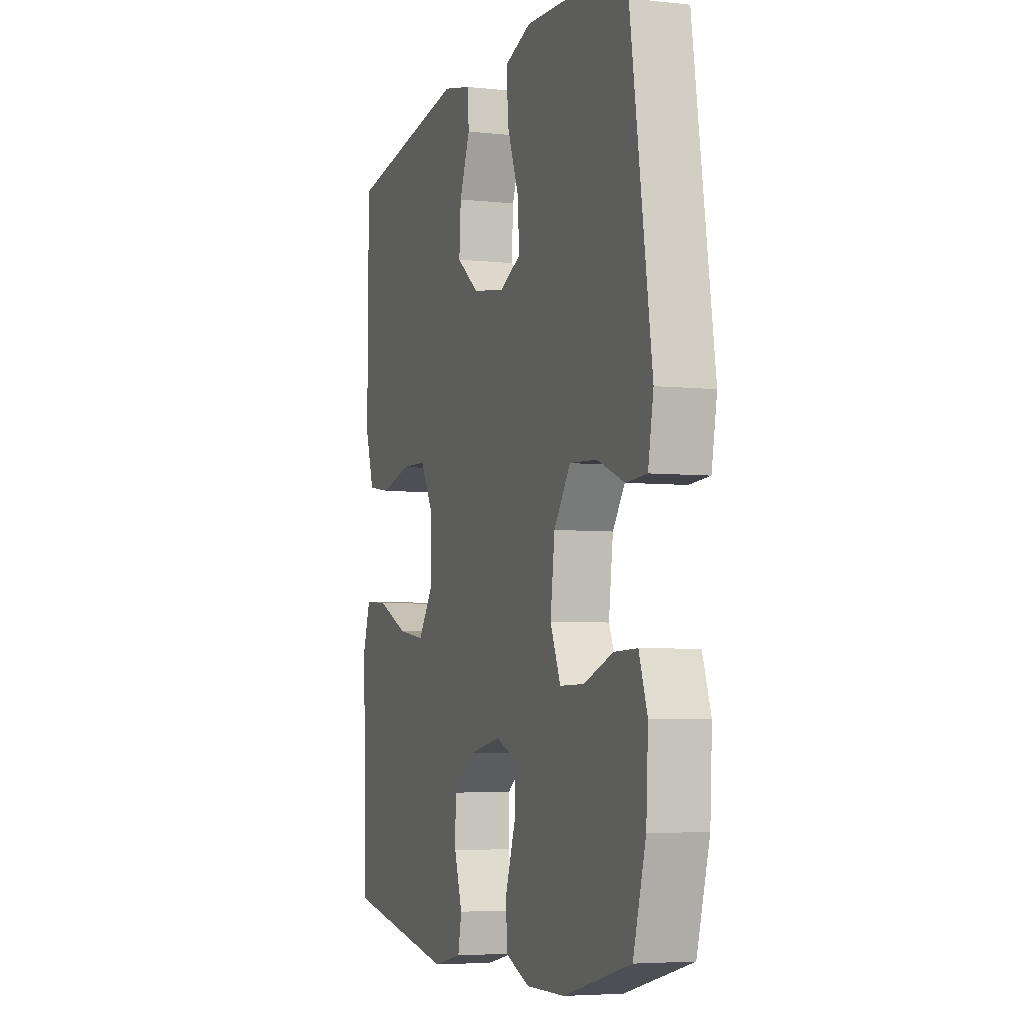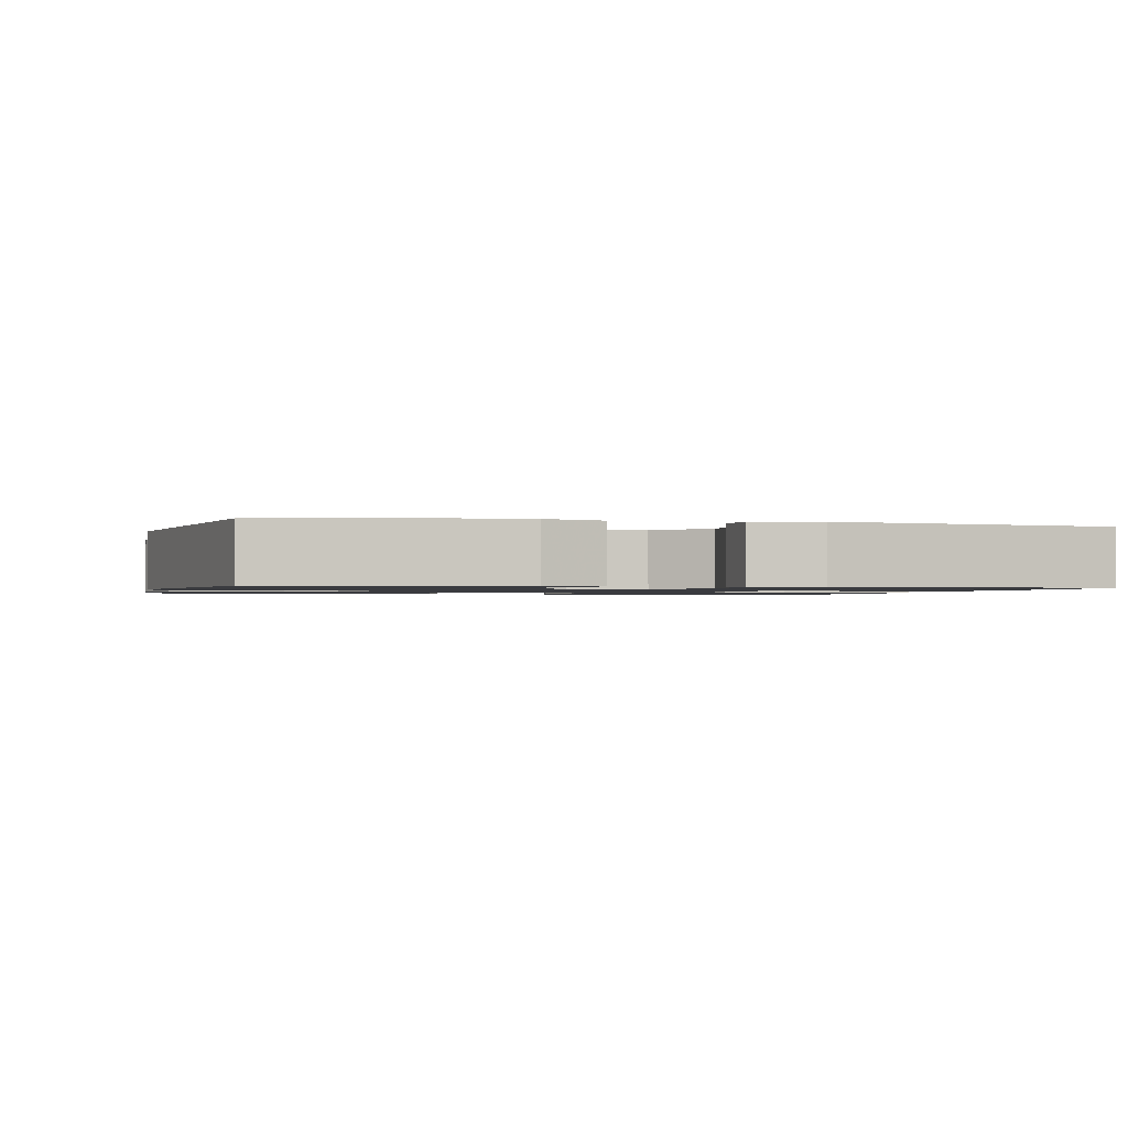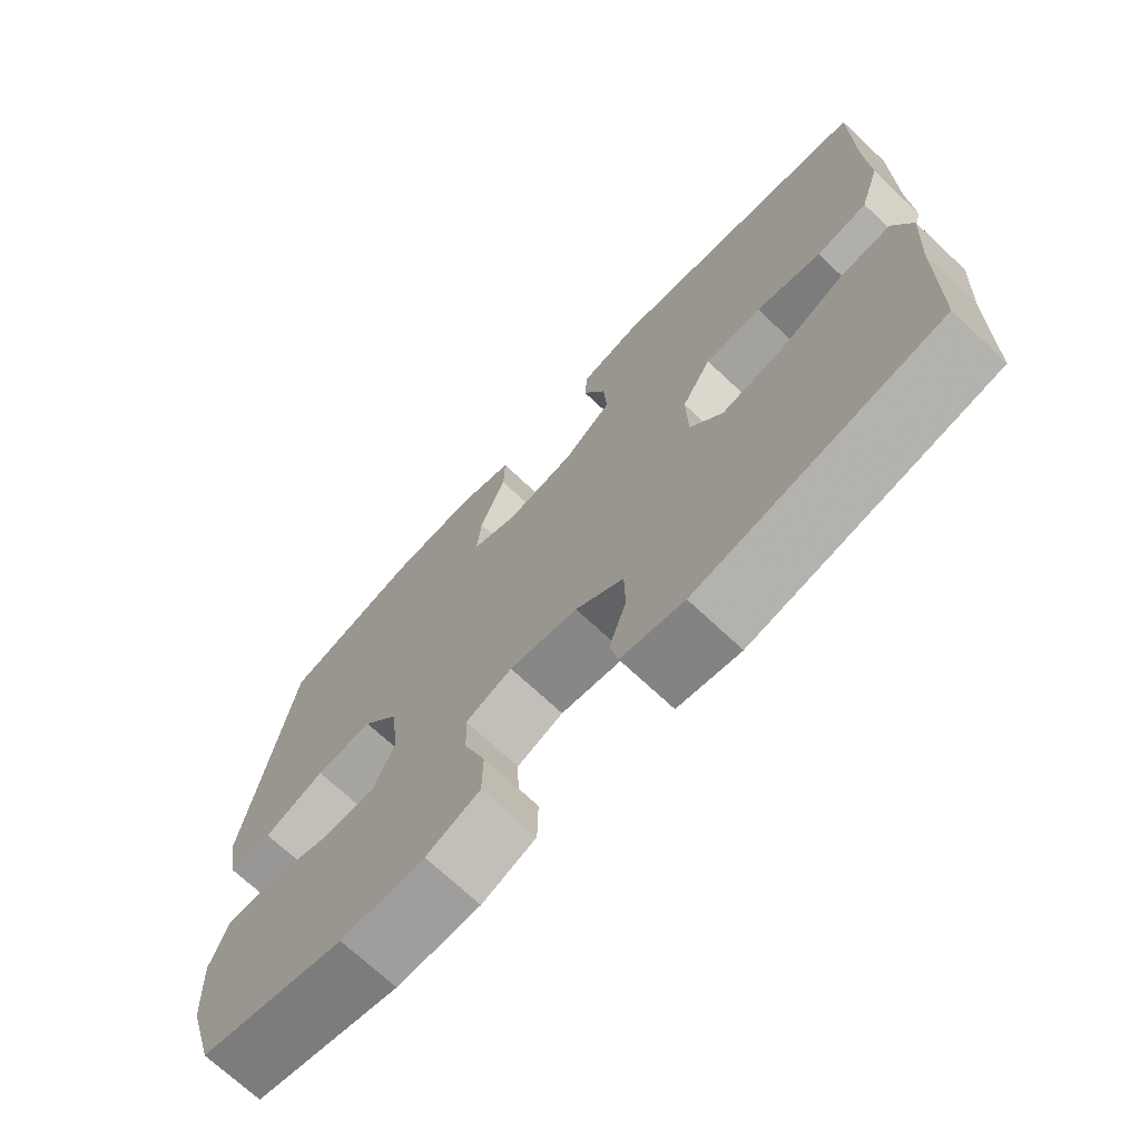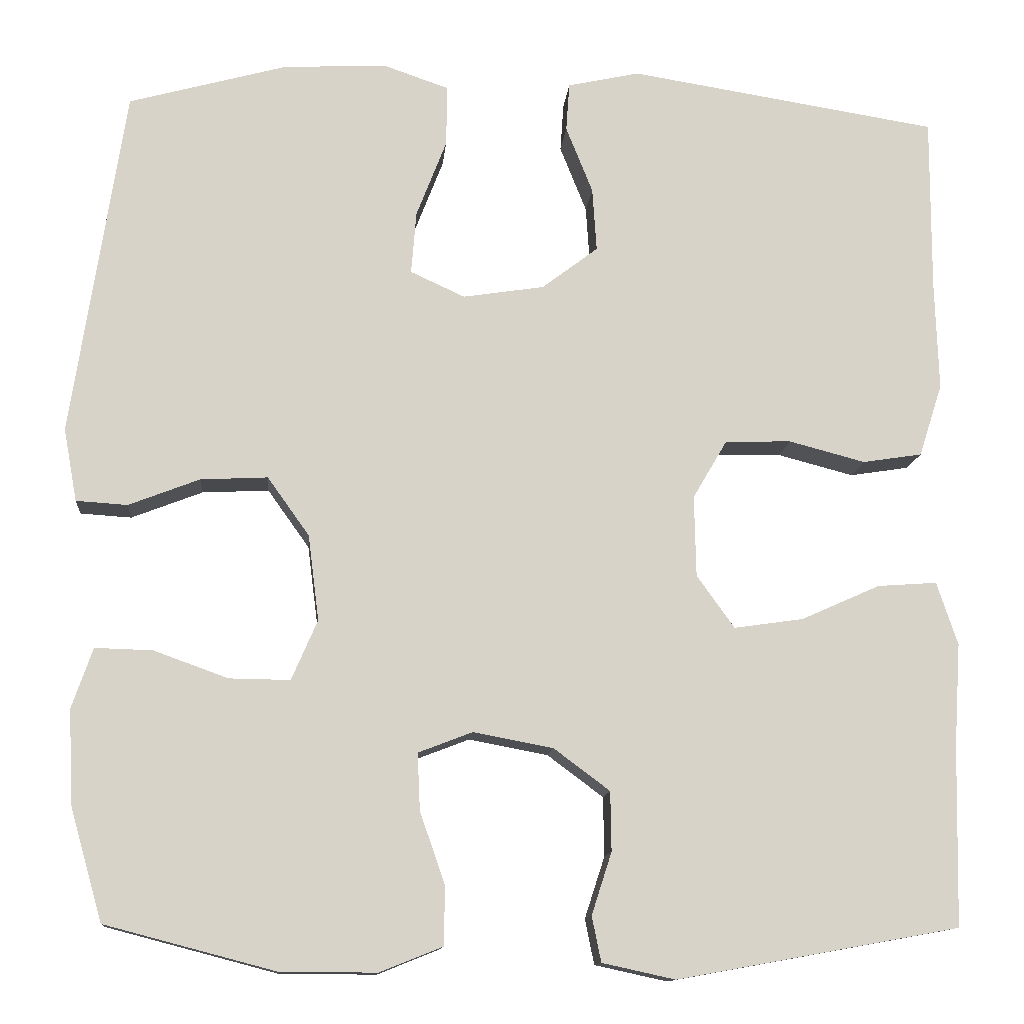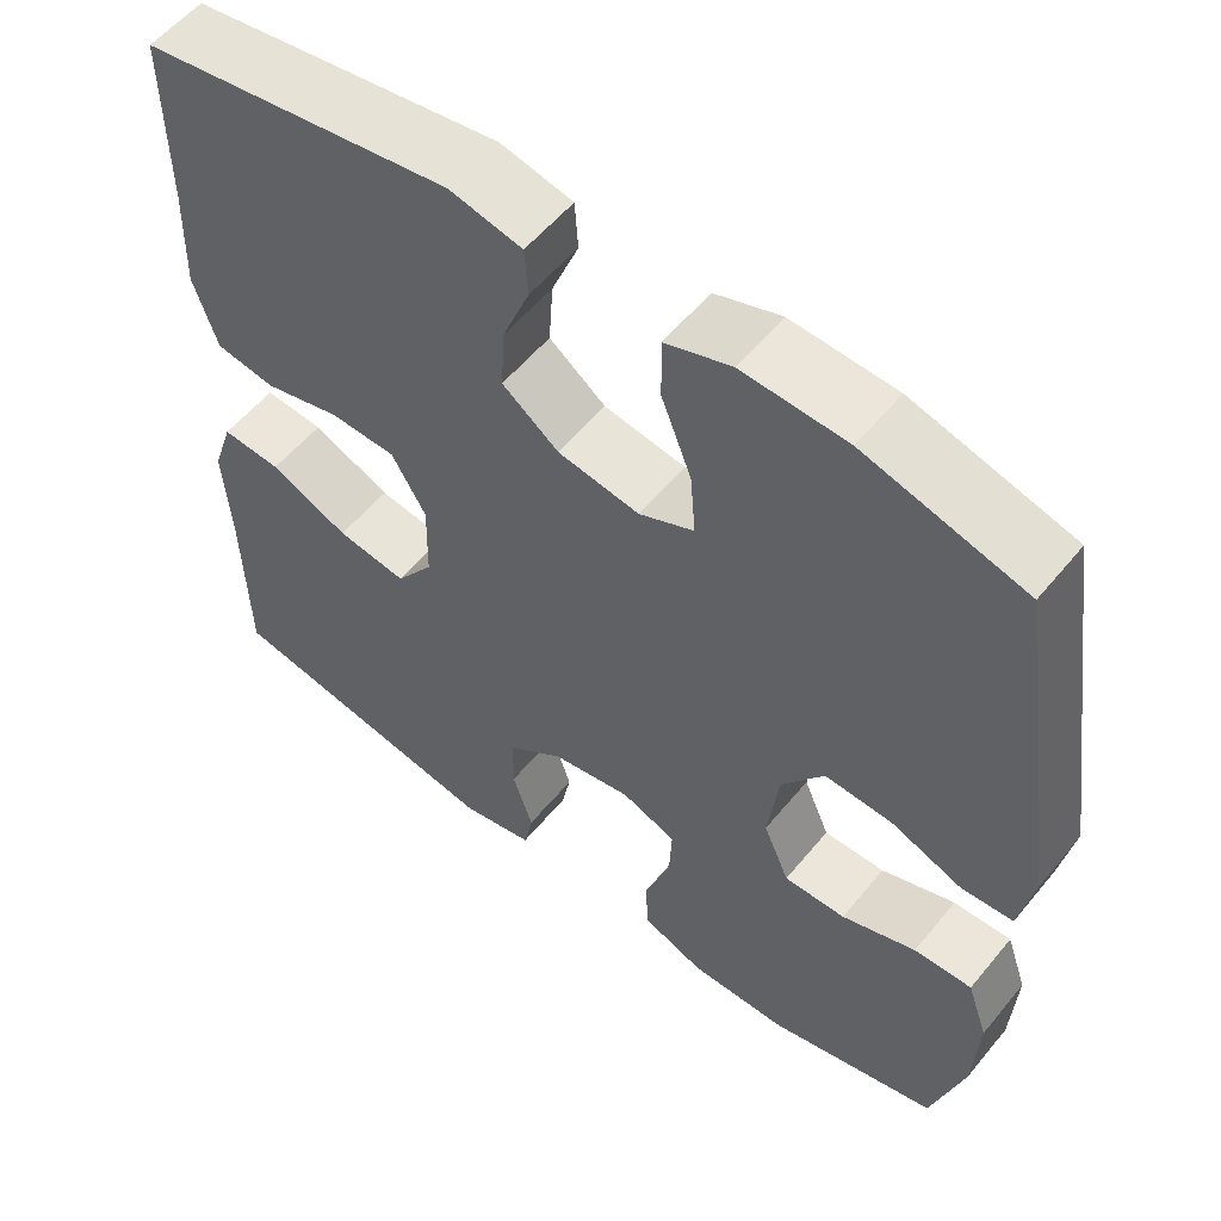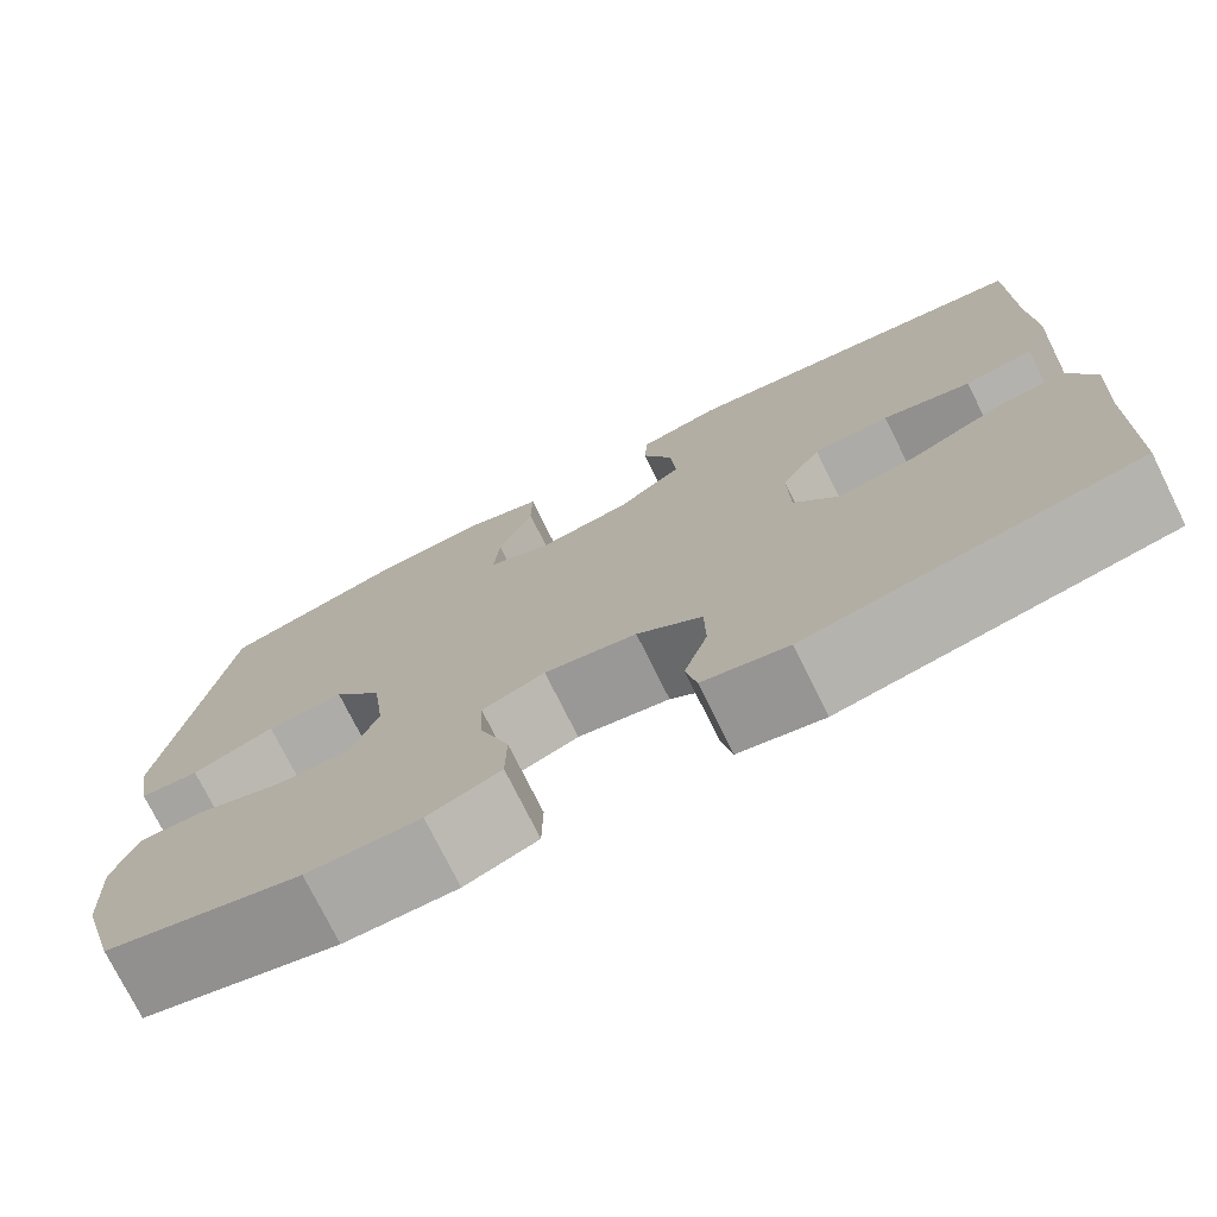
<metadata>
{"format":"obj","ext":"obj","renderer":"f3d","projection":"perspective","resolution":1024,"background":"white","views":[{"elev":-4.9,"azim":-109.1,"up":"+Z"},{"elev":-1.2,"azim":-13.8,"up":"+Y"},{"elev":-71.4,"azim":46.9,"up":"+Z"},{"elev":-12.5,"azim":-4.9,"up":"+Z"},{"elev":56.2,"azim":-141.2,"up":"+Z"},{"elev":-75.4,"azim":26.4,"up":"+Z"}]}
</metadata>
<code>
v -0.5 0.07 0.5
v -0.311 0.07 0.552
v -0.187 0.07 0.558
v -0.109 0.07 0.531
v -0.11 0.07 0.458
v -0.146 0.07 0.365
v -0.152 0.07 0.29
v -0.087 0.07 0.26
v 0.01 0.07 0.275
v 0.077 0.07 0.326
v 0.072 0.07 0.402
v 0.04 0.07 0.482
v 0.044 0.07 0.54
v 0.13 0.07 0.559
v 0.5 0.07 0.5
v 0.499 0.07 0.29
v 0.503 0.07 0.16
v 0.475 0.07 0.073
v 0.404 0.07 0.062
v 0.313 0.07 0.086
v 0.234 0.07 0.084
v 0.193 0.07 0.014
v 0.195 0.07 -0.083
v 0.24 0.07 -0.146
v 0.323 0.07 -0.134
v 0.417 0.07 -0.092
v 0.488 0.07 -0.087
v 0.513 0.07 -0.162
v 0.505 0.07 -0.285
v 0.5 0.07 -0.5
v 0.163 0.07 -0.561
v 0.076 0.07 -0.542
v 0.065 0.07 -0.488
v 0.089 0.07 -0.414
v 0.088 0.07 -0.343
v 0.021 0.07 -0.293
v -0.074 0.07 -0.275
v -0.139 0.07 -0.3
v -0.136 0.07 -0.368
v -0.106 0.07 -0.454
v -0.107 0.07 -0.524
v -0.182 0.07 -0.554
v -0.298 0.07 -0.553
v -0.5 0.07 -0.5
v -0.538 0.07 -0.367
v -0.544 0.07 -0.253
v -0.519 0.07 -0.181
v -0.45 0.07 -0.183
v -0.362 0.07 -0.215
v -0.289 0.07 -0.216
v -0.258 0.07 -0.144
v -0.271 0.07 -0.042
v -0.321 0.07 0.028
v -0.401 0.07 0.024
v -0.486 0.07 -0.009
v -0.547 0.07 -0.005
v -0.563 0.07 0.082
v -0.5 0 0.5
v -0.311 0 0.552
v -0.187 0 0.558
v -0.109 0 0.531
v -0.11 0 0.458
v -0.146 0 0.365
v -0.152 0 0.29
v -0.087 0 0.26
v 0.01 0 0.275
v 0.077 0 0.326
v 0.072 0 0.402
v 0.04 0 0.482
v 0.044 0 0.54
v 0.13 0 0.559
v 0.5 0 0.5
v 0.499 0 0.29
v 0.503 0 0.16
v 0.475 0 0.073
v 0.404 0 0.062
v 0.313 0 0.086
v 0.234 0 0.084
v 0.193 0 0.014
v 0.195 0 -0.083
v 0.24 0 -0.146
v 0.323 0 -0.134
v 0.417 0 -0.092
v 0.488 0 -0.087
v 0.513 0 -0.162
v 0.505 0 -0.285
v 0.5 0 -0.5
v 0.163 0 -0.561
v 0.076 0 -0.542
v 0.065 0 -0.488
v 0.089 0 -0.414
v 0.088 0 -0.343
v 0.021 0 -0.293
v -0.074 0 -0.275
v -0.139 0 -0.3
v -0.136 0 -0.368
v -0.106 0 -0.454
v -0.107 0 -0.524
v -0.182 0 -0.554
v -0.298 0 -0.553
v -0.5 0 -0.5
v -0.538 0 -0.367
v -0.544 0 -0.253
v -0.519 0 -0.181
v -0.45 0 -0.183
v -0.362 0 -0.215
v -0.289 0 -0.216
v -0.258 0 -0.144
v -0.271 0 -0.042
v -0.321 0 0.028
v -0.401 0 0.024
v -0.486 0 -0.009
v -0.547 0 -0.005
v -0.563 0 0.082
f 4 5 6
f 3 4 6
f 2 3 6
f 1 2 6
f 57 1 6
f 56 57 6
f 55 56 6
f 54 55 6
f 53 54 6 7
f 52 53 7 8
f 51 52 8 9
f 50 51 9 10
f 47 48 49
f 46 47 49
f 45 46 49
f 44 45 49
f 43 44 49
f 42 43 49
f 41 42 49
f 40 41 49
f 39 40 49
f 38 39 49 50
f 37 38 50 10
f 32 33 34
f 31 32 34
f 30 31 34
f 29 30 34
f 29 34 35
f 28 29 35
f 27 28 35
f 26 27 35
f 25 26 35
f 24 25 35 36
f 18 19 20
f 17 18 20
f 16 17 20
f 16 20 21
f 15 16 21
f 14 15 21
f 13 14 21
f 12 13 21
f 11 12 21
f 10 11 21 22
f 23 24 36 37
f 10 22 23 37
f 63 62 61
f 63 61 60
f 63 60 59
f 63 59 58
f 63 58 114
f 63 114 113
f 63 113 112
f 63 112 111
f 64 63 111 110
f 65 64 110 109
f 66 65 109 108
f 67 66 108 107
f 106 105 104
f 106 104 103
f 106 103 102
f 106 102 101
f 106 101 100
f 106 100 99
f 106 99 98
f 106 98 97
f 106 97 96
f 107 106 96 95
f 67 107 95 94
f 91 90 89
f 91 89 88
f 91 88 87
f 91 87 86
f 92 91 86
f 92 86 85
f 92 85 84
f 92 84 83
f 92 83 82
f 93 92 82 81
f 77 76 75
f 77 75 74
f 77 74 73
f 78 77 73
f 78 73 72
f 78 72 71
f 78 71 70
f 78 70 69
f 78 69 68
f 79 78 68 67
f 94 93 81 80
f 94 80 79 67
f 1 58 59 2
f 2 59 60 3
f 3 60 61 4
f 4 61 62 5
f 5 62 63 6
f 6 63 64 7
f 7 64 65 8
f 8 65 66 9
f 9 66 67 10
f 10 67 68 11
f 11 68 69 12
f 12 69 70 13
f 13 70 71 14
f 14 71 72 15
f 15 72 73 16
f 16 73 74 17
f 17 74 75 18
f 18 75 76 19
f 19 76 77 20
f 20 77 78 21
f 21 78 79 22
f 22 79 80 23
f 23 80 81 24
f 24 81 82 25
f 25 82 83 26
f 26 83 84 27
f 27 84 85 28
f 28 85 86 29
f 29 86 87 30
f 30 87 88 31
f 31 88 89 32
f 32 89 90 33
f 33 90 91 34
f 34 91 92 35
f 35 92 93 36
f 36 93 94 37
f 37 94 95 38
f 38 95 96 39
f 39 96 97 40
f 40 97 98 41
f 41 98 99 42
f 42 99 100 43
f 43 100 101 44
f 44 101 102 45
f 45 102 103 46
f 46 103 104 47
f 47 104 105 48
f 48 105 106 49
f 49 106 107 50
f 50 107 108 51
f 51 108 109 52
f 52 109 110 53
f 53 110 111 54
f 54 111 112 55
f 55 112 113 56
f 56 113 114 57
f 57 114 58 1

</code>
